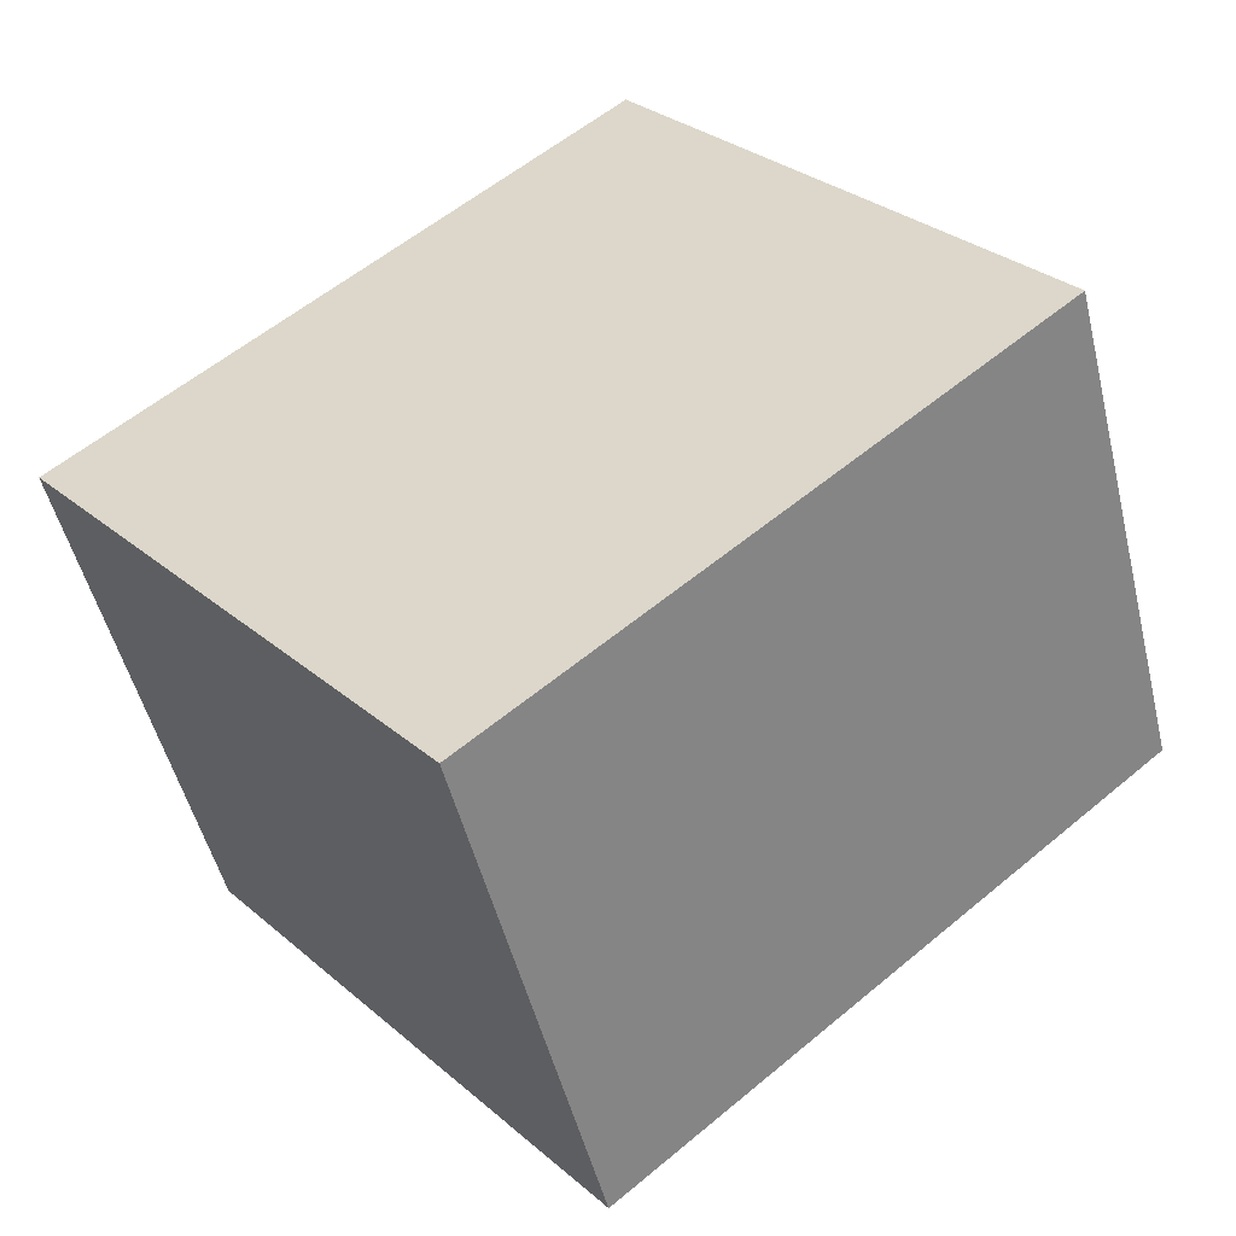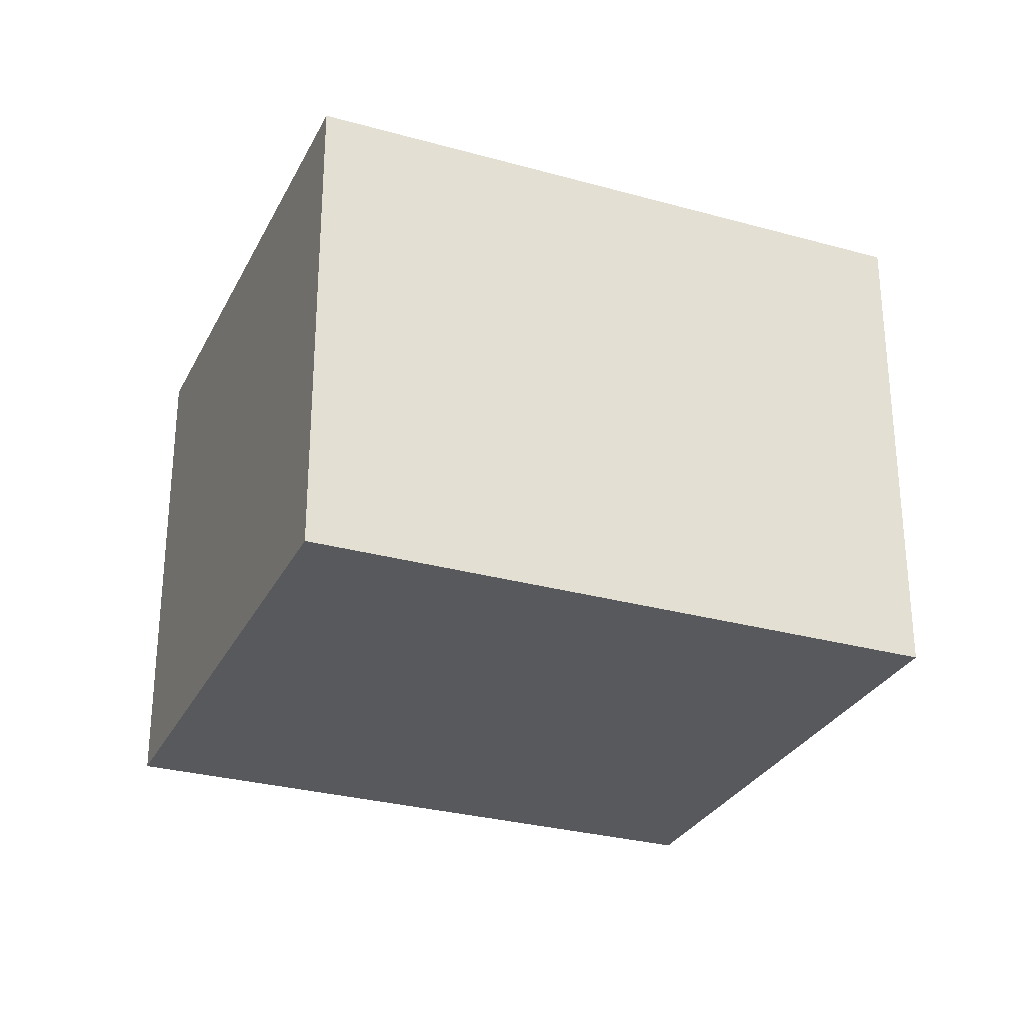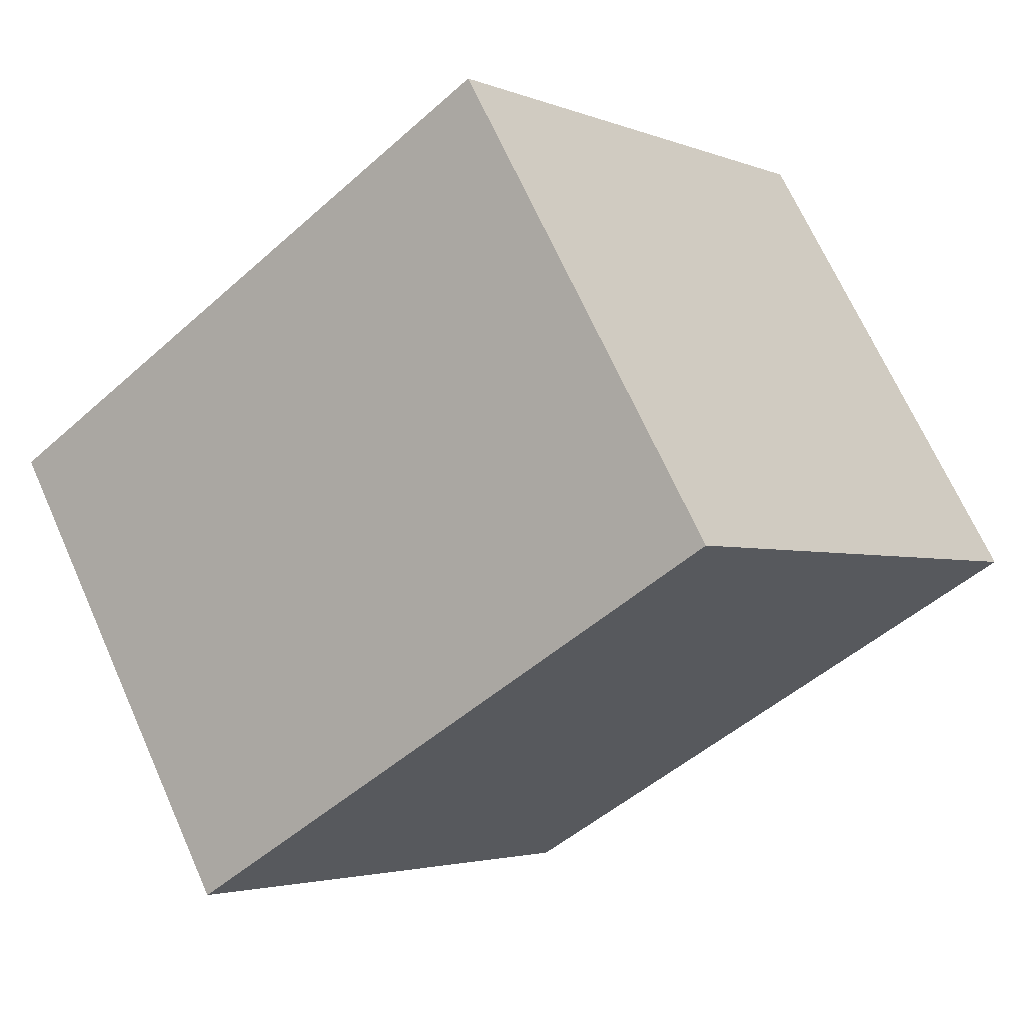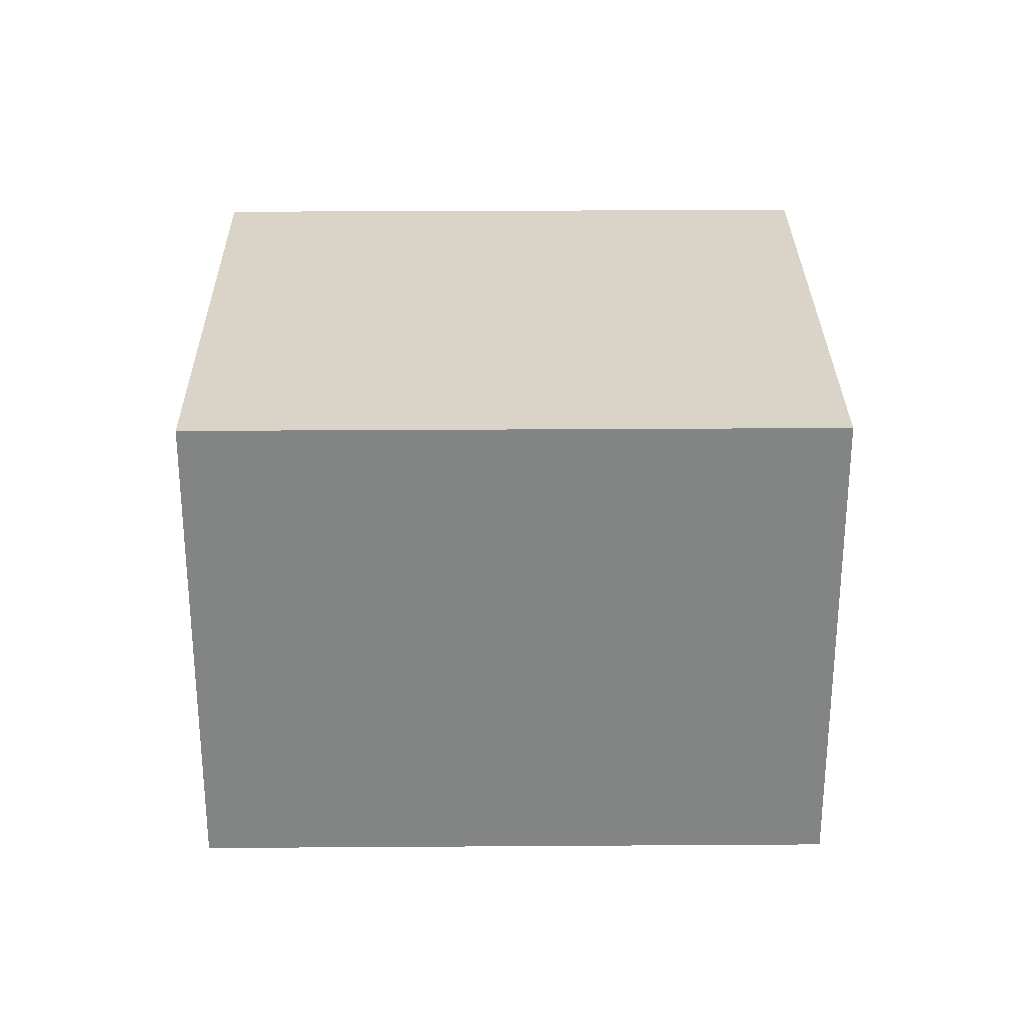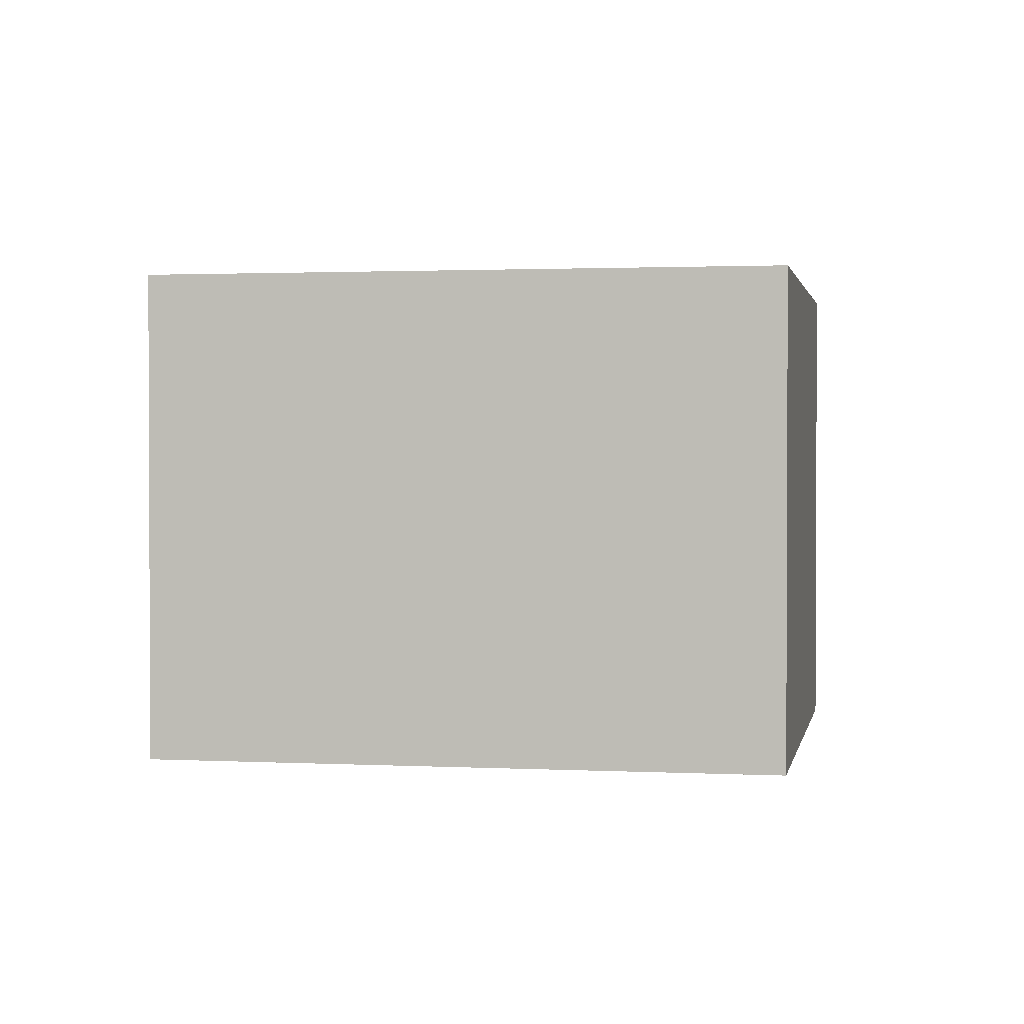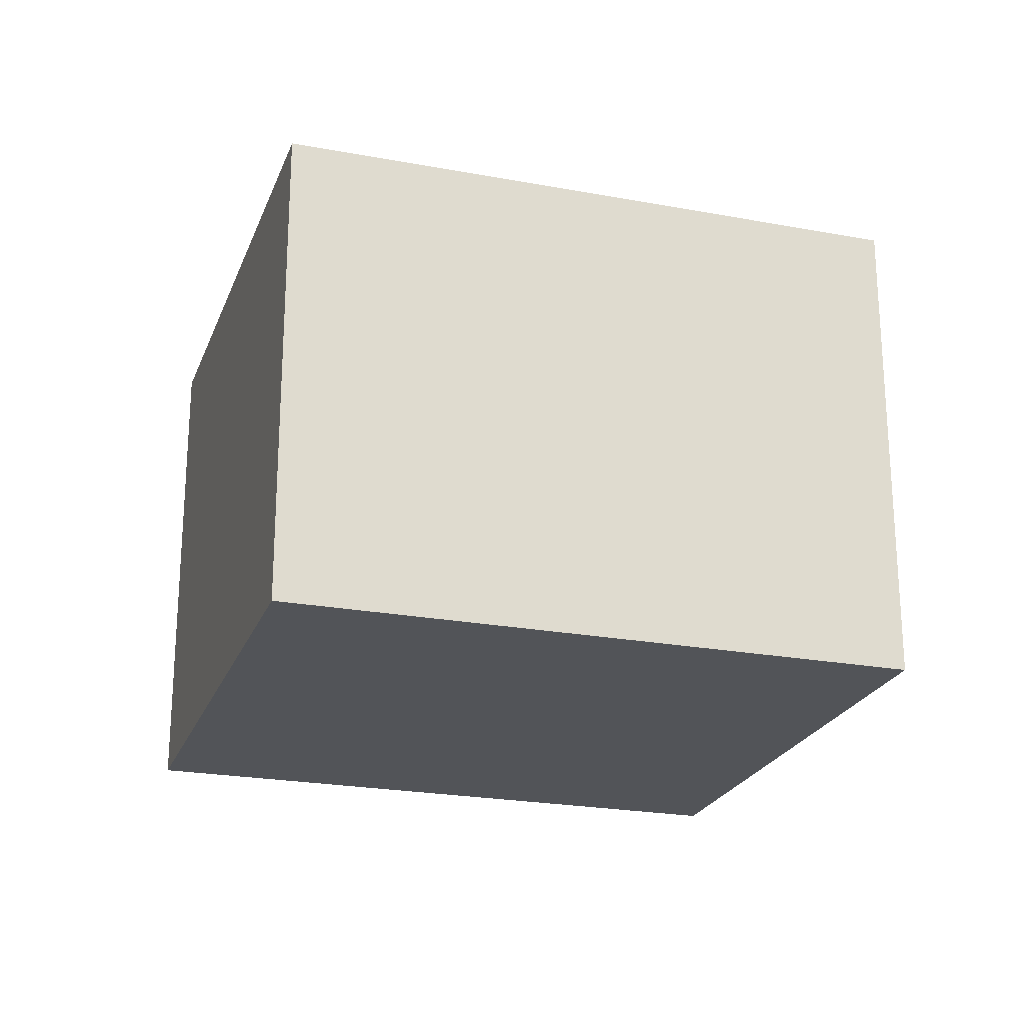
<metadata>
{"format":"obj","ext":"obj","renderer":"f3d","projection":"perspective","resolution":1024,"background":"white","views":[{"elev":-50.2,"azim":-166.4,"up":"+Z"},{"elev":-29.2,"azim":17.1,"up":"+Y"},{"elev":68.5,"azim":155.9,"up":"+Z"},{"elev":28.8,"azim":-141.0,"up":"+Y"},{"elev":1.5,"azim":50.0,"up":"+Y"},{"elev":-23.1,"azim":-158.0,"up":"+Y"}]}
</metadata>
<code>
v  3.882 2.223 0.13
v  0 2.223 1.361e-16
v  1.639 2.223 1.983
v  2.244 2.223 -1.854
v  1.639 -1.214e-16 1.983
v  3.882 -7.96e-18 0.13
v  2.244 1.135e-16 -1.854
v  0 0 0
g defaultobject
f 1 2 3
f 2 1 4
f 5 1 3
f 1 5 6
f 6 4 1
f 4 6 7
f 7 2 4
f 2 7 8
f 8 3 2
f 3 8 5
f 5 7 6
f 7 5 8

</code>
